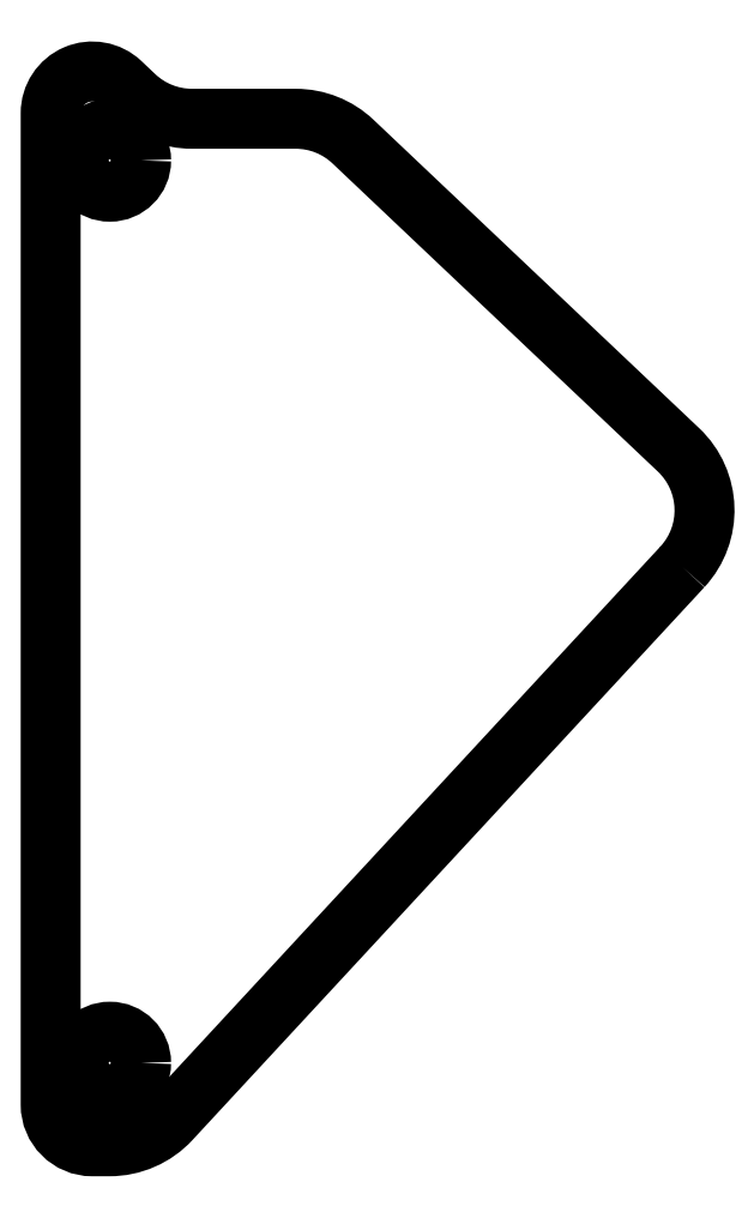
<metadata>
{"format":"dxf","ext":"dxf","renderer":"ezdxf+matplotlib","layout":"modelspace","background":"white","min_lineweight":24,"dpi":150}
</metadata>
<code>
0
SECTION
2
ENTITIES
0
LWPOLYLINE
8
0
90
12
70
1
43
0
10
-31.38
20
8.862
42
0.411
10
-31.52
20
13.08
10
-43.24
20
24.18
42
0.1918
10
-45.31
20
25
10
-49.04
20
25
42
-0.1918
10
-51.1
20
25.82
10
-51.6
20
26.29
42
0.6584
10
-54.13
20
25.2
10
-54.13
20
-10.5
42
0.4142
10
-52.63
20
-12
10
-52.01
20
-12
42
0.2089
10
-49.81
20
-11.04
0
CIRCLE
8
0
10
-52
20
23.5
30
0
40
1.125
210
0
220
0
230
1
0
CIRCLE
8
0
10
-52
20
-9
30
0
40
1.125
210
0
220
0
230
1
0
ENDSEC
0
EOF

</code>
